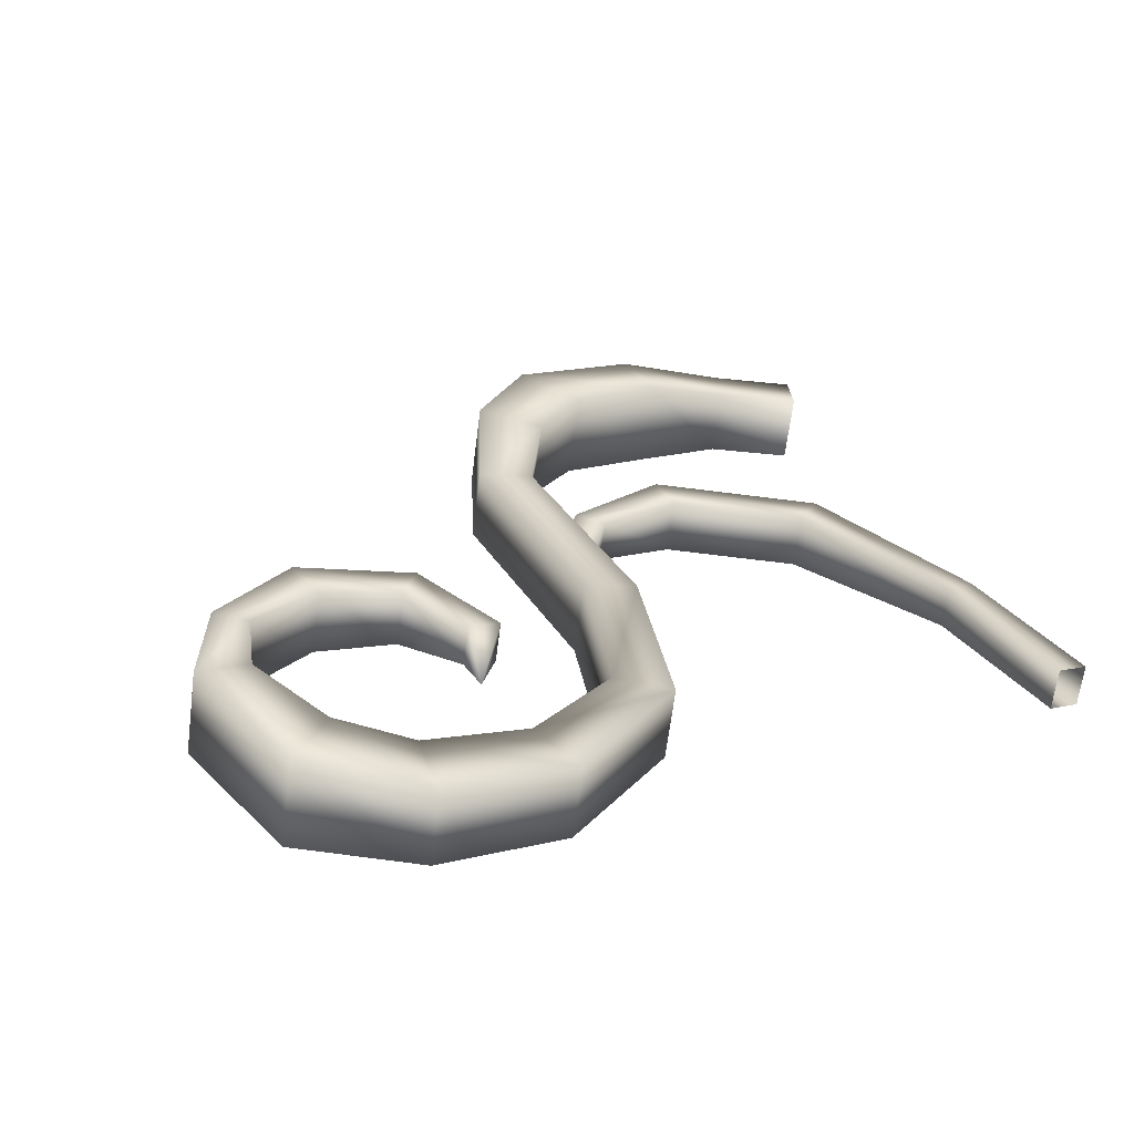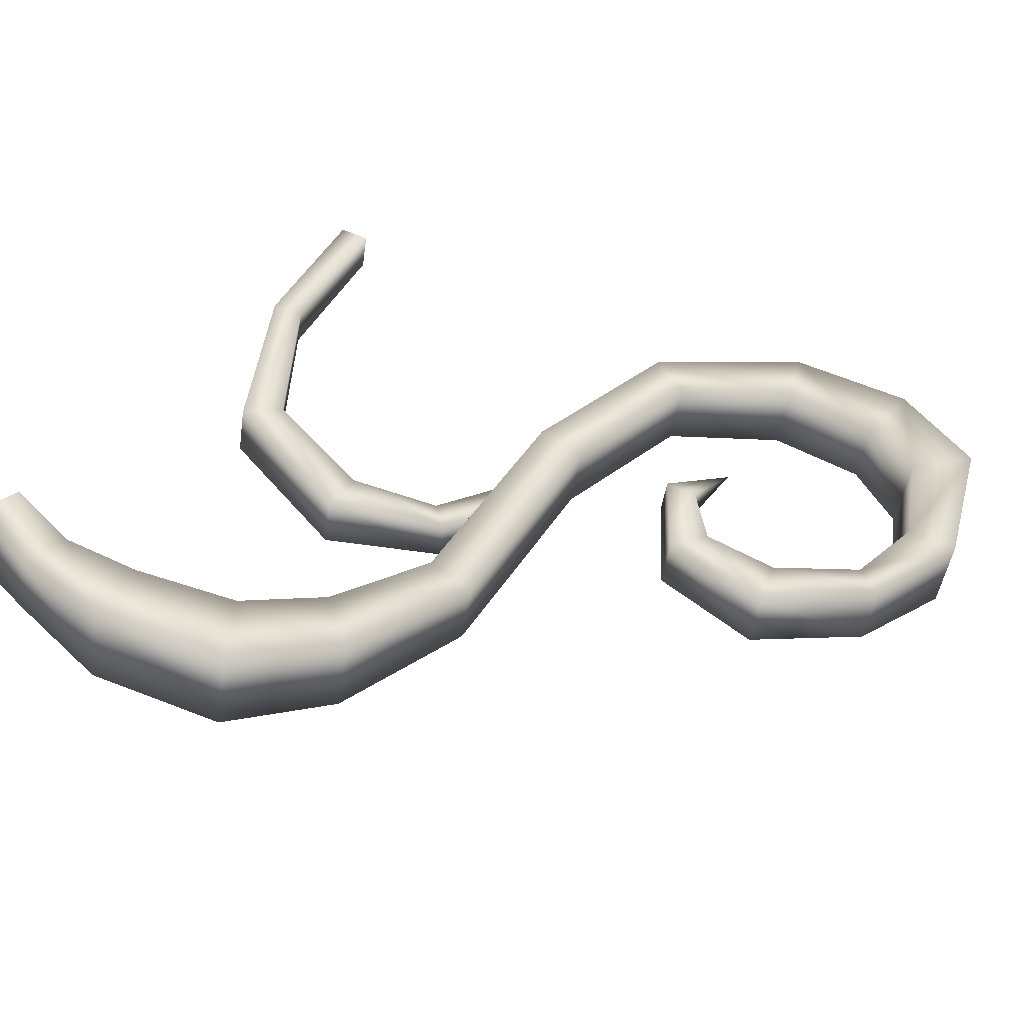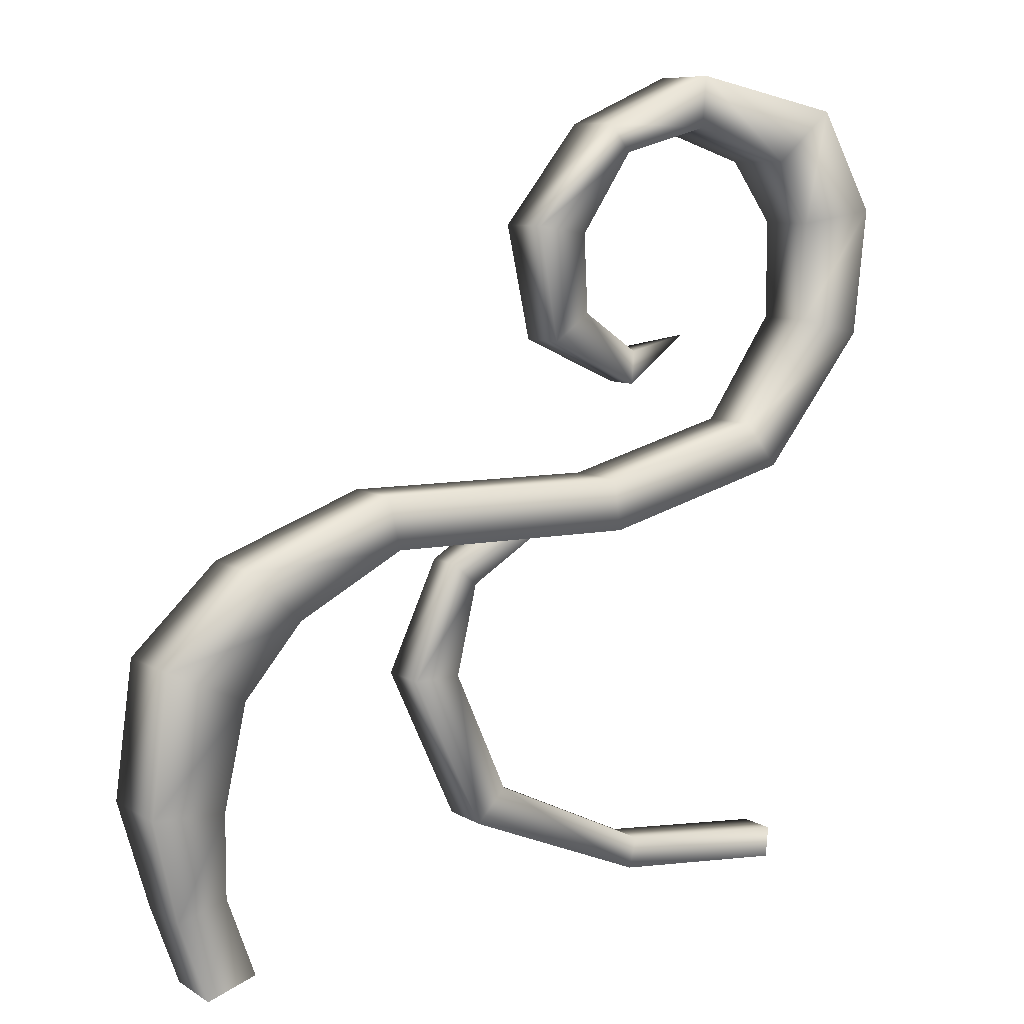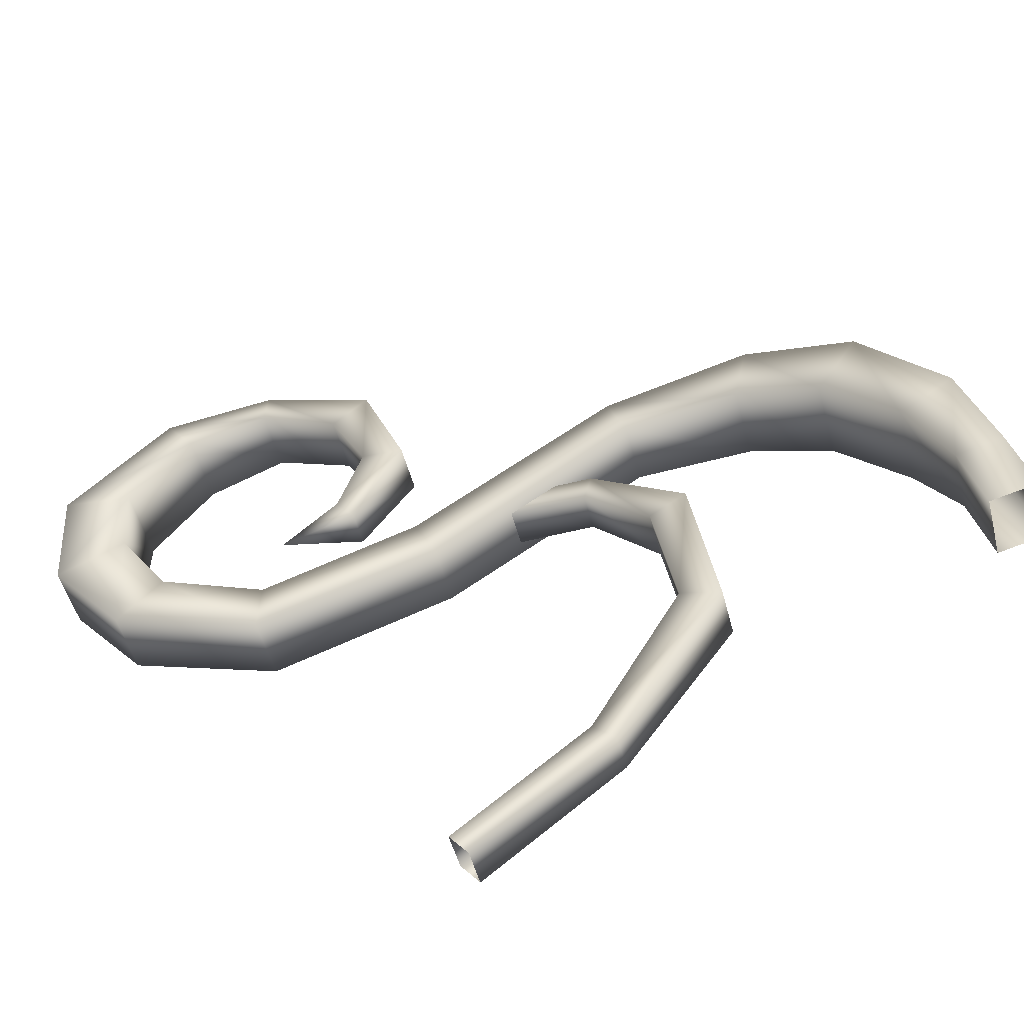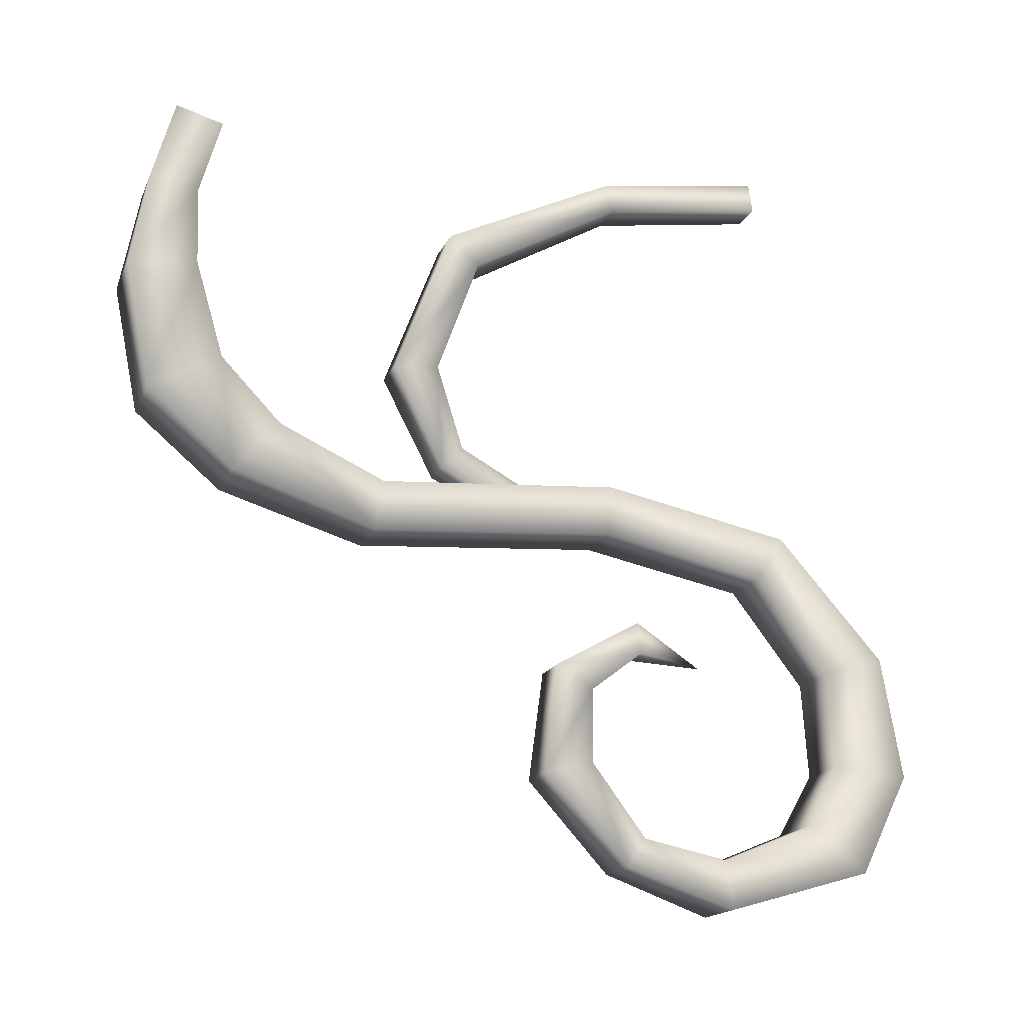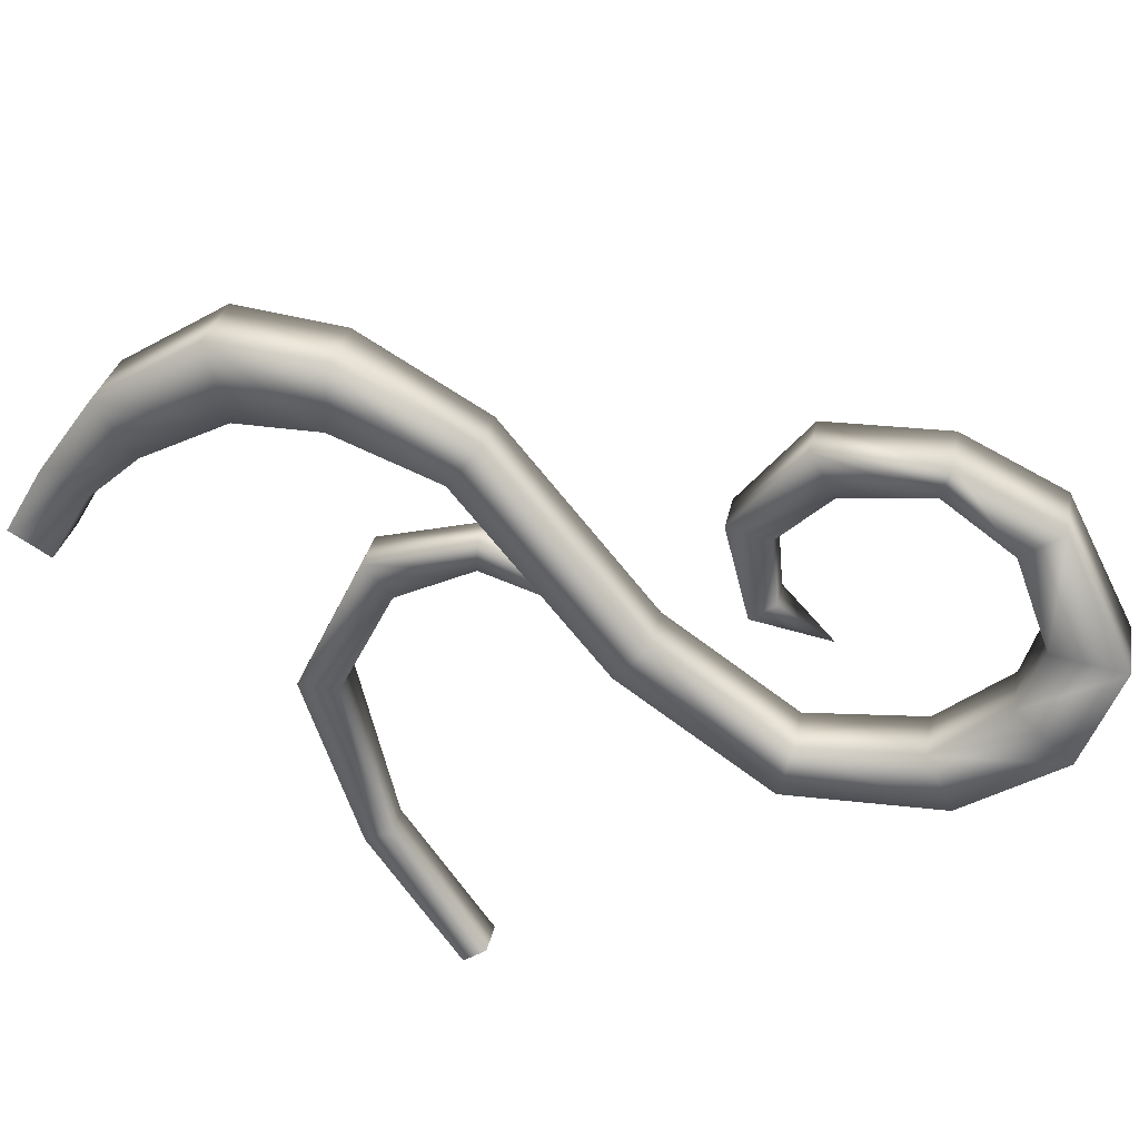
<metadata>
{"format":"obj","ext":"obj","renderer":"f3d","projection":"perspective","resolution":1024,"background":"white","views":[{"elev":9.2,"azim":-114.8,"up":"+Z"},{"elev":58.1,"azim":118.6,"up":"+Z"},{"elev":8.0,"azim":131.1,"up":"+Y"},{"elev":28.8,"azim":-32.5,"up":"+Z"},{"elev":74.6,"azim":176.5,"up":"+Z"},{"elev":-45.1,"azim":130.7,"up":"+Z"}]}
</metadata>
<code>
g JA1_Loft01
v -9940 -544 4835
v -9946 -541.8 4833
v -9950 -552.2 4832
v -9944 -554.5 4833
v -9937 -544 4826
v -9941 -554.5 4825
v -9944 -541.8 4824
v -9947 -552.2 4823
v -9946 -541.8 4833
v -9950 -552.2 4832
v -9937 -530.3 4837
v -9946 -530.5 4834
v -9934 -530.3 4826
v -9943 -530.5 4823
v -9946 -530.5 4834
v -9939 -512.4 4836
v -9949 -517 4833
v -9936 -512.4 4825
v -9946 -517 4822
v -9949 -517 4833
v -9950 -501.2 4832
v -9956 -507.9 4830
v -9947 -501.2 4822
v -9953 -507.9 4820
v -9956 -507.9 4830
v -9968 -493.4 4826
v -9970 -500.3 4825
v -9966 -493.4 4817
v -9967 -500.3 4817
v -9970 -500.3 4825
v -1e+04 -493.4 4815
v -1e+04 -500.3 4815
v -9998 -493.4 4807
v -9999 -500.3 4807
v -1e+04 -500.3 4815
v -1.002e+04 -487.2 4809
v -1.003e+04 -493.2 4808
v -1.002e+04 -487.2 4800
v -1.002e+04 -493.2 4799
v -1.003e+04 -493.2 4808
v -1.003e+04 -473.2 4806
v -1.004e+04 -475.3 4803
v -1.003e+04 -473.2 4798
v -1.004e+04 -475.3 4795
v -1.004e+04 -475.3 4803
v -1.003e+04 -460 4806
v -1.004e+04 -458.3 4803
v -1.003e+04 -460 4798
v -1.004e+04 -458.3 4794
v -1.004e+04 -458.3 4803
v -1.003e+04 -451.6 4808
v -1.003e+04 -444.8 4806
v -1.002e+04 -451.6 4798
v -1.003e+04 -444.8 4796
v -1.003e+04 -444.8 4806
v -1.001e+04 -447.1 4812
v -1.001e+04 -440.4 4812
v -1.001e+04 -447.1 4802
v -1.001e+04 -440.4 4802
v -1.001e+04 -440.4 4812
v -1e+04 -450.4 4815
v -1e+04 -446.7 4816
v -1e+04 -450.4 4806
v -9997 -446.7 4807
v -1e+04 -446.7 4816
v -9996 -461 4817
v -9990 -459.9 4819
v -9994 -461 4809
v -9987 -459.9 4811
v -9990 -459.9 4819
v -9997 -471.3 4816
v -9992 -475 4817
v -9995 -471.3 4809
v -9990 -475 4811
v -9992 -475 4817
v -1e+04 -476.7 4812
v -1e+04 -481 4812
v -1e+04 -476.7 4808
v -1e+04 -481 4808
v -1e+04 -481 4812
v -1.001e+04 -474.9 4807
v -1.001e+04 -474.9 4807
v -1.001e+04 -474.9 4807
v -1.001e+04 -474.9 4807
v -9981 -506 4820
v -9978 -503.1 4821
v -9989 -495.9 4817
v -9991 -499.3 4817
v -9979 -506 4815
v -9989 -499.3 4812
v -9976 -503.1 4816
v -9987 -495.9 4812
v -9978 -503.1 4821
v -9989 -495.9 4817
v -9978 -517.6 4822
v -9972 -517.8 4824
v -9976 -517.6 4815
v -9970 -517.8 4817
v -9972 -517.8 4824
v -9985 -533.5 4820
v -9981 -537.8 4821
v -9983 -533.5 4813
v -9979 -537.8 4814
v -9981 -537.8 4821
v -1.001e+04 -543.6 4812
v -1e+04 -547.7 4813
v -1e+04 -543.6 4807
v -1e+04 -547.7 4808
v -1e+04 -547.7 4813
v -1.003e+04 -545.5 4805
v -1.003e+04 -549.6 4806
v -1.003e+04 -545.5 4800
v -1.003e+04 -549.6 4800
v -1.003e+04 -549.6 4806
f 77 76 81
f 76 78 82
f 78 79 83
f 77 72 76
f 71 76 72
f 76 71 78
f 73 78 71
f 78 73 79
f 74 79 73
f 79 74 80
f 75 80 74
f 79 80 84
f 72 67 71
f 66 71 67
f 71 66 73
f 68 73 66
f 73 68 74
f 69 74 68
f 74 69 75
f 70 75 69
f 67 62 66
f 61 66 62
f 66 61 68
f 63 68 61
f 68 63 69
f 64 69 63
f 69 64 70
f 65 70 64
f 62 57 61
f 56 61 57
f 61 56 63
f 58 63 56
f 63 58 64
f 59 64 58
f 64 59 65
f 60 65 59
f 57 52 56
f 51 56 52
f 56 51 58
f 53 58 51
f 58 53 59
f 54 59 53
f 59 54 60
f 55 60 54
f 52 47 51
f 46 51 47
f 51 46 53
f 48 53 46
f 53 48 54
f 49 54 48
f 54 49 55
f 50 55 49
f 47 42 46
f 41 46 42
f 46 41 48
f 43 48 41
f 48 43 49
f 44 49 43
f 49 44 50
f 45 50 44
f 42 37 41
f 36 41 37
f 41 36 43
f 38 43 36
f 43 38 44
f 39 44 38
f 44 39 45
f 40 45 39
f 37 32 36
f 31 36 32
f 36 31 38
f 33 38 31
f 38 33 39
f 34 39 33
f 39 34 40
f 35 40 34
f 32 27 31
f 26 31 27
f 31 26 33
f 28 33 26
f 33 28 34
f 29 34 28
f 34 29 35
f 30 35 29
f 27 22 26
f 21 26 22
f 26 21 28
f 23 28 21
f 28 23 29
f 24 29 23
f 29 24 30
f 25 30 24
f 22 17 21
f 16 21 17
f 21 16 23
f 18 23 16
f 23 18 24
f 19 24 18
f 24 19 25
f 20 25 19
f 17 12 16
f 11 16 12
f 16 11 18
f 13 18 11
f 18 13 19
f 14 19 13
f 19 14 20
f 15 20 14
f 12 2 11
f 1 11 2
f 11 1 13
f 5 13 1
f 13 5 14
f 7 14 5
f 14 7 15
f 9 15 7
f 2 3 1
f 4 1 3
f 1 4 5
f 6 5 4
f 5 6 7
f 8 7 6
f 7 8 9
f 10 9 8
f 106 101 105
f 100 105 101
f 105 100 107
f 102 107 100
f 107 102 108
f 103 108 102
f 108 103 109
f 104 109 103
f 101 96 100
f 95 100 96
f 100 95 102
f 97 102 95
f 102 97 103
f 98 103 97
f 103 98 104
f 99 104 98
f 96 86 95
f 85 95 86
f 95 85 97
f 89 97 85
f 97 89 98
f 91 98 89
f 98 91 99
f 93 99 91
f 86 87 85
f 88 85 87
f 85 88 89
f 90 89 88
f 89 90 91
f 92 91 90
f 91 92 93
f 94 93 92
f 111 106 110
f 105 110 106
f 110 105 112
f 107 112 105
f 112 107 113
f 108 113 107
f 113 108 114
f 109 114 108

</code>
